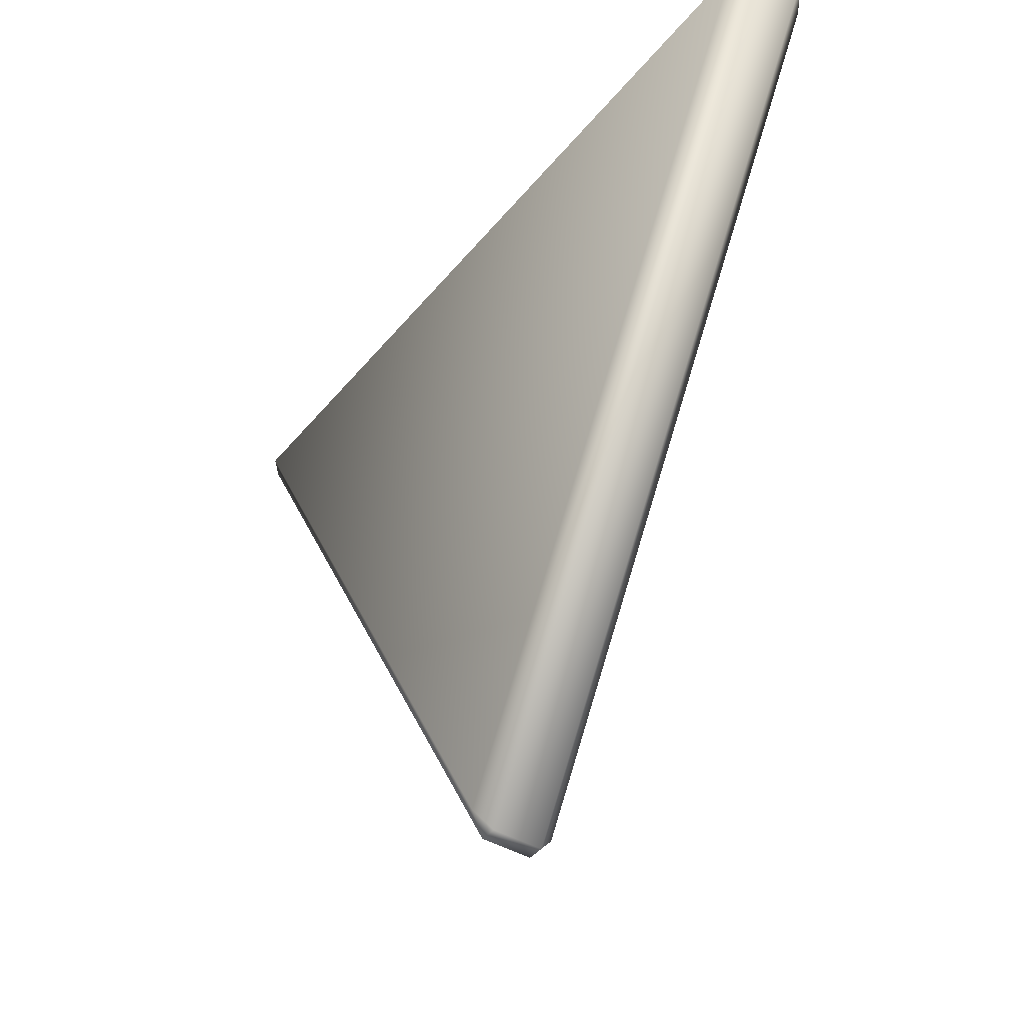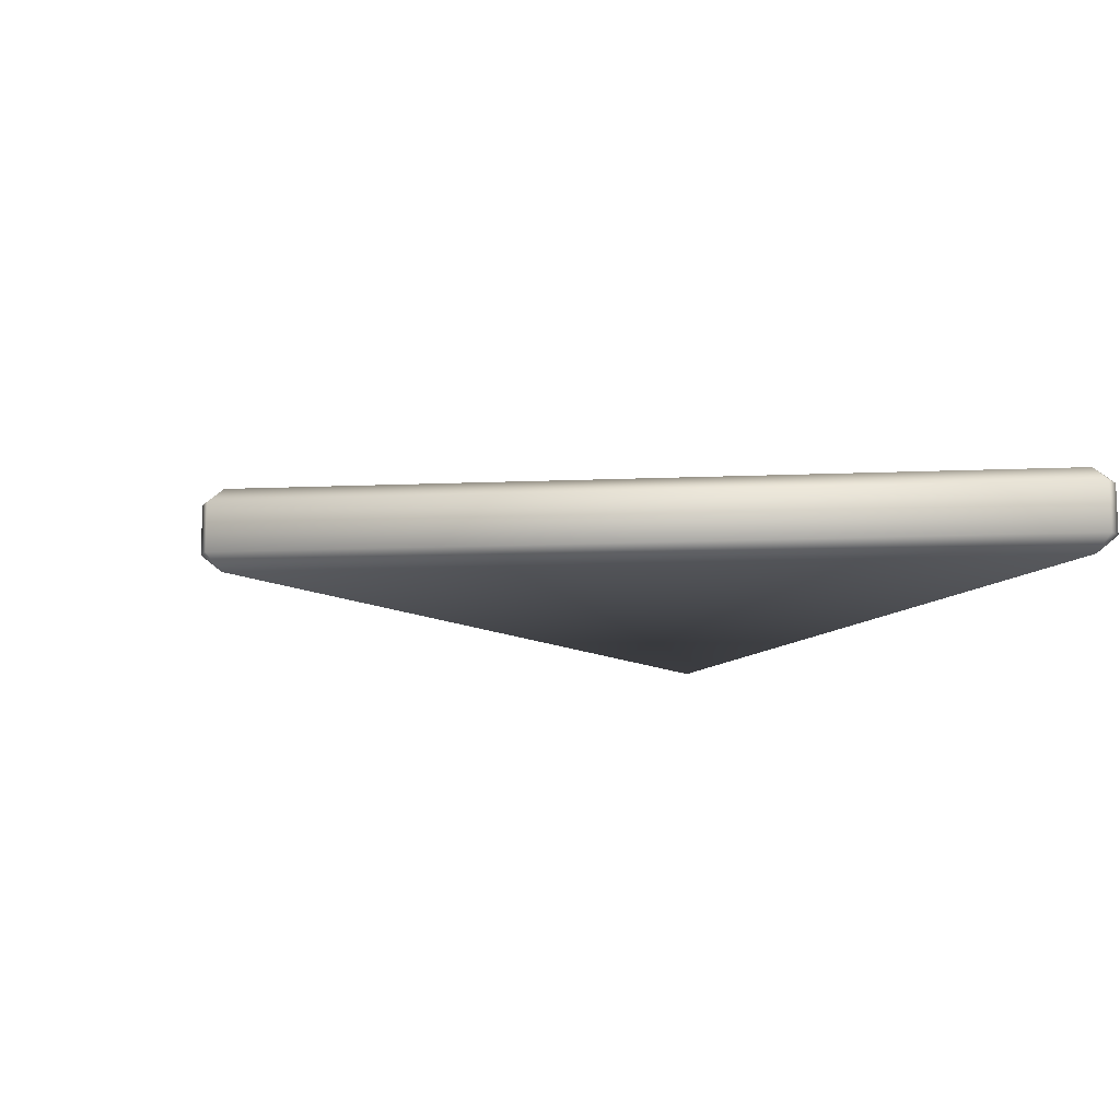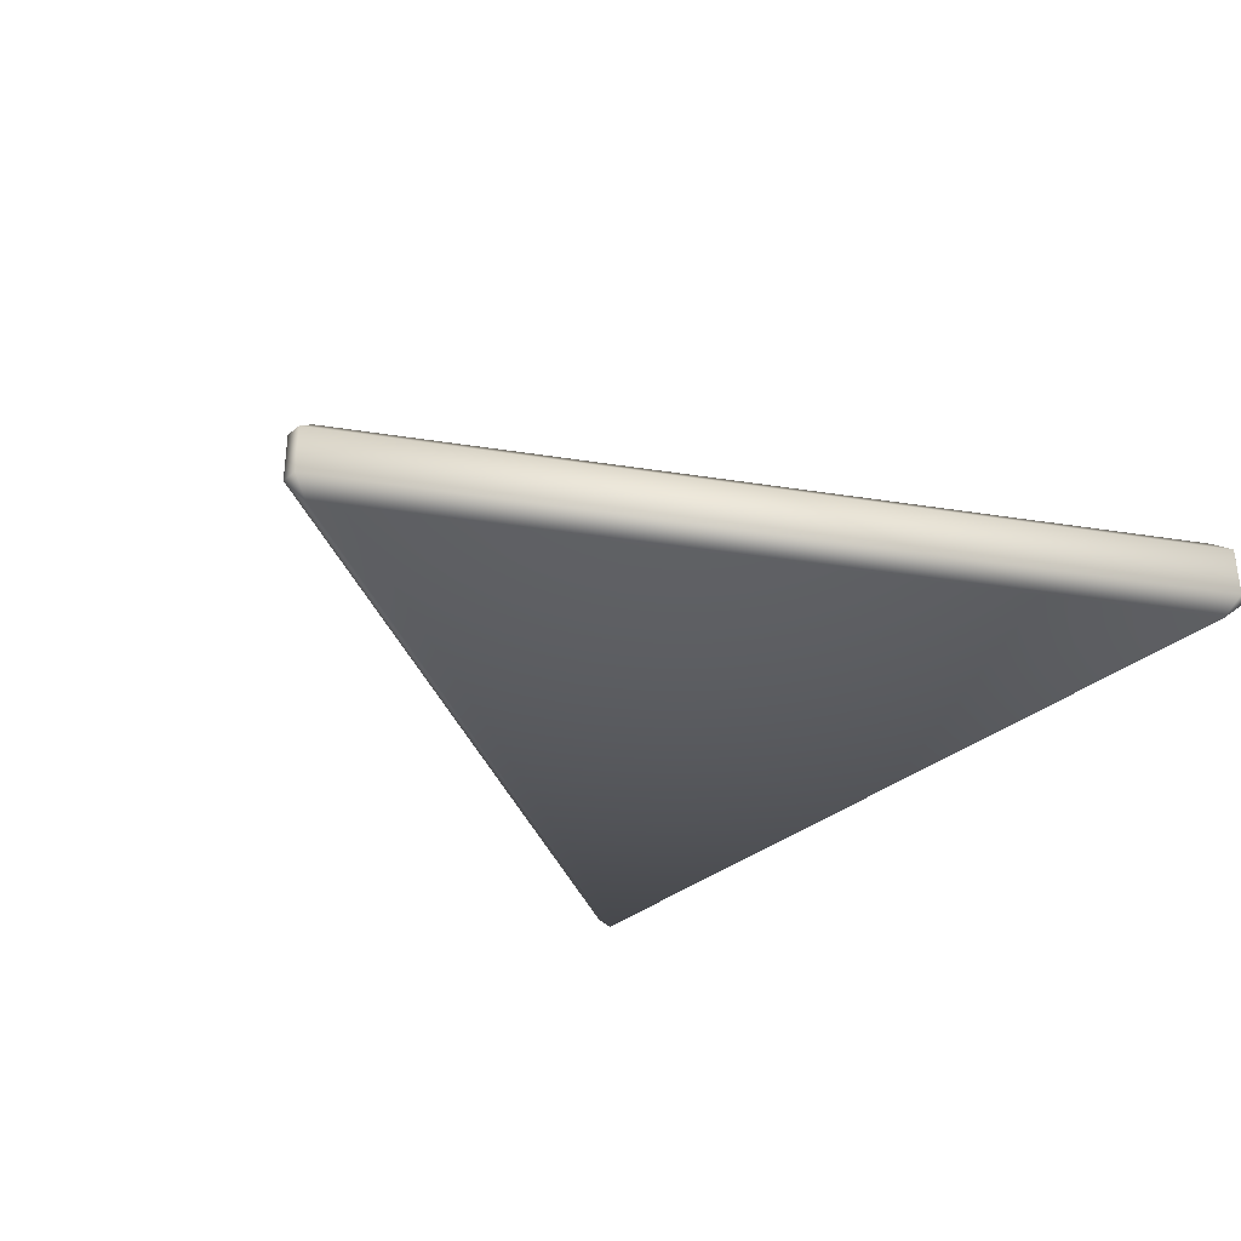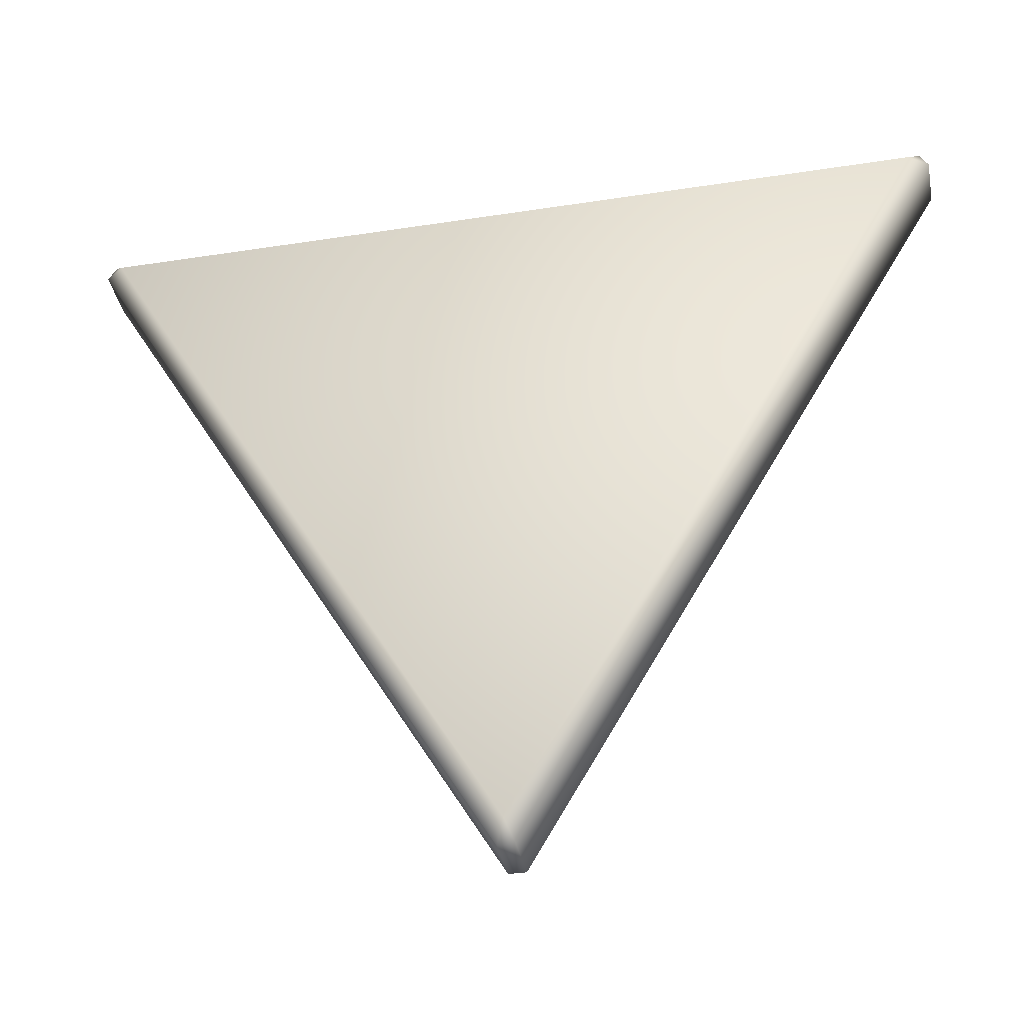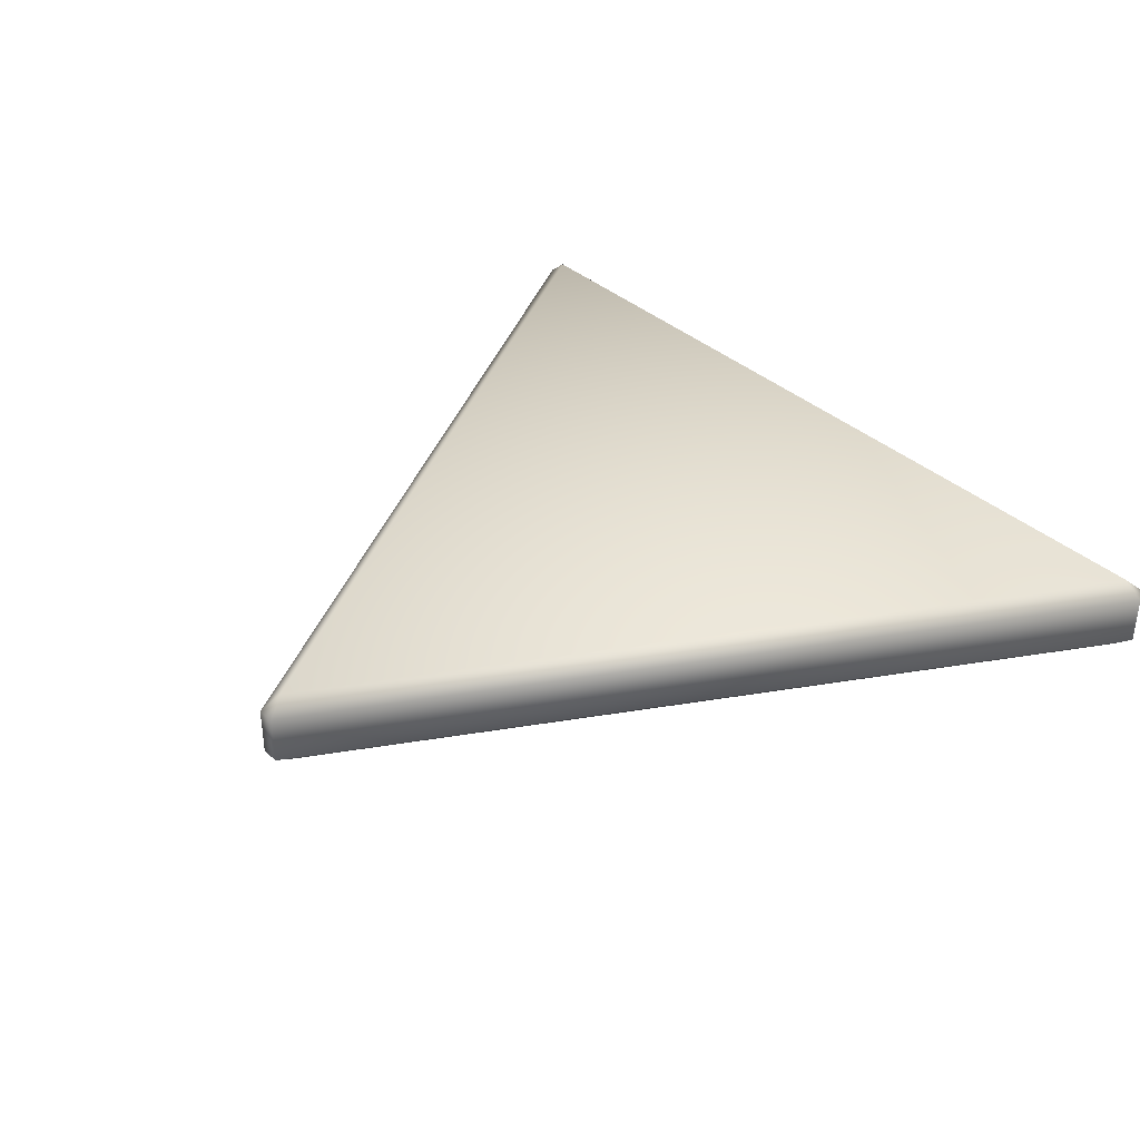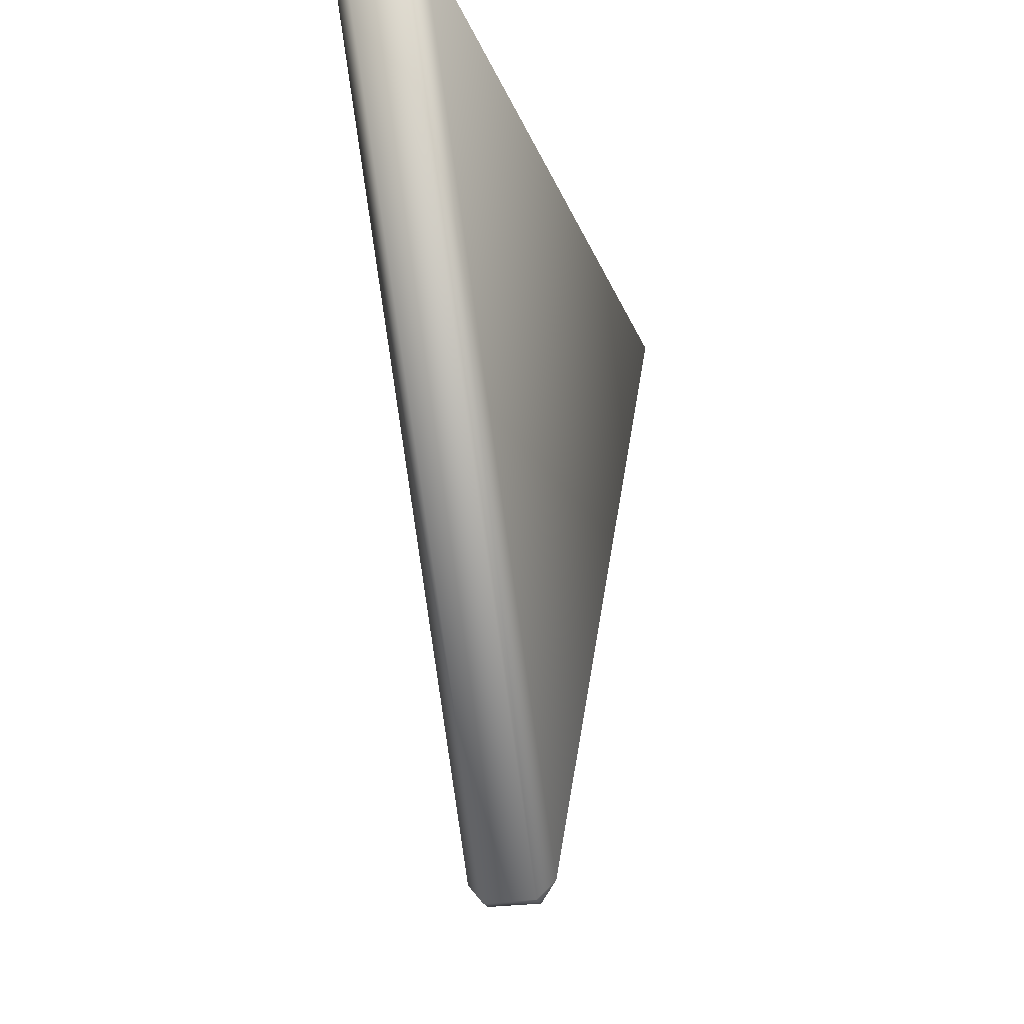
<metadata>
{"format":"obj","ext":"obj","renderer":"f3d","projection":"perspective","resolution":1024,"background":"white","views":[{"elev":-41.8,"azim":-125.4,"up":"+Z"},{"elev":-11.5,"azim":-113.9,"up":"+Y"},{"elev":-34.1,"azim":-132.2,"up":"+Y"},{"elev":-38.1,"azim":11.1,"up":"+Z"},{"elev":37.7,"azim":-131.9,"up":"+Y"},{"elev":-21.8,"azim":-73.8,"up":"+Z"}]}
</metadata>
<code>
v  -0.5938 0.0229 0.3561
v  0.5938 0.0229 0.3561
v  0.5938 0.0918 0.3561
v  -0.5938 0.0918 0.3561
v  0.6053 0.0229 0.3362
v  0.0115 0.0229 -0.6923
v  0.0115 0.0918 -0.6923
v  0.6053 0.0918 0.3362
v  -0.0115 0.0229 -0.6923
v  -0.6053 0.0229 0.3362
v  -0.6053 0.0918 0.3362
v  -0.0115 0.0918 -0.6923
v  -0 0 -0.6663
v  0.577 0 0.3332
v  -0.577 0 0.3332
v  -0.577 0.1147 0.3332
v  0.577 0.1147 0.3332
v  -0 0.1147 -0.6663
g Cylinder001
f 1 2 3
f 3 4 1
f 5 6 7
f 7 8 5
f 9 10 11
f 11 12 9
f 13 14 15
f 16 17 18
f 1 10 15
f 14 5 2
f 9 6 13
f 4 16 11
f 8 17 3
f 12 18 7
f 1 15 14
f 14 2 1
f 2 5 8
f 8 3 2
f 3 17 16
f 16 4 3
f 4 11 10
f 10 1 4
f 5 14 13
f 13 6 5
f 6 9 12
f 12 7 6
f 7 18 17
f 17 8 7
f 9 13 15
f 15 10 9
f 11 16 18
f 18 12 11

</code>
